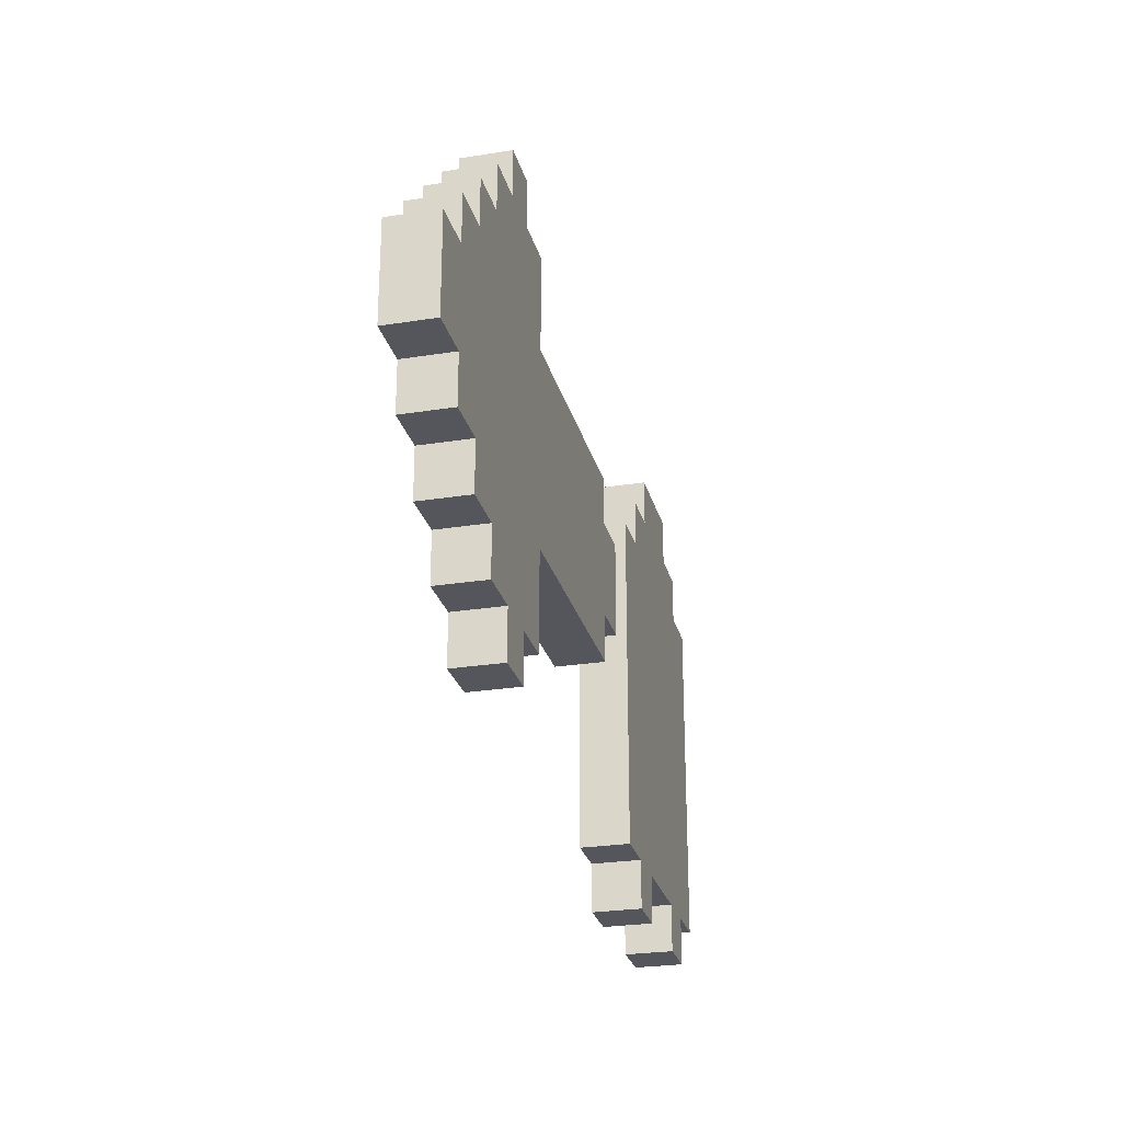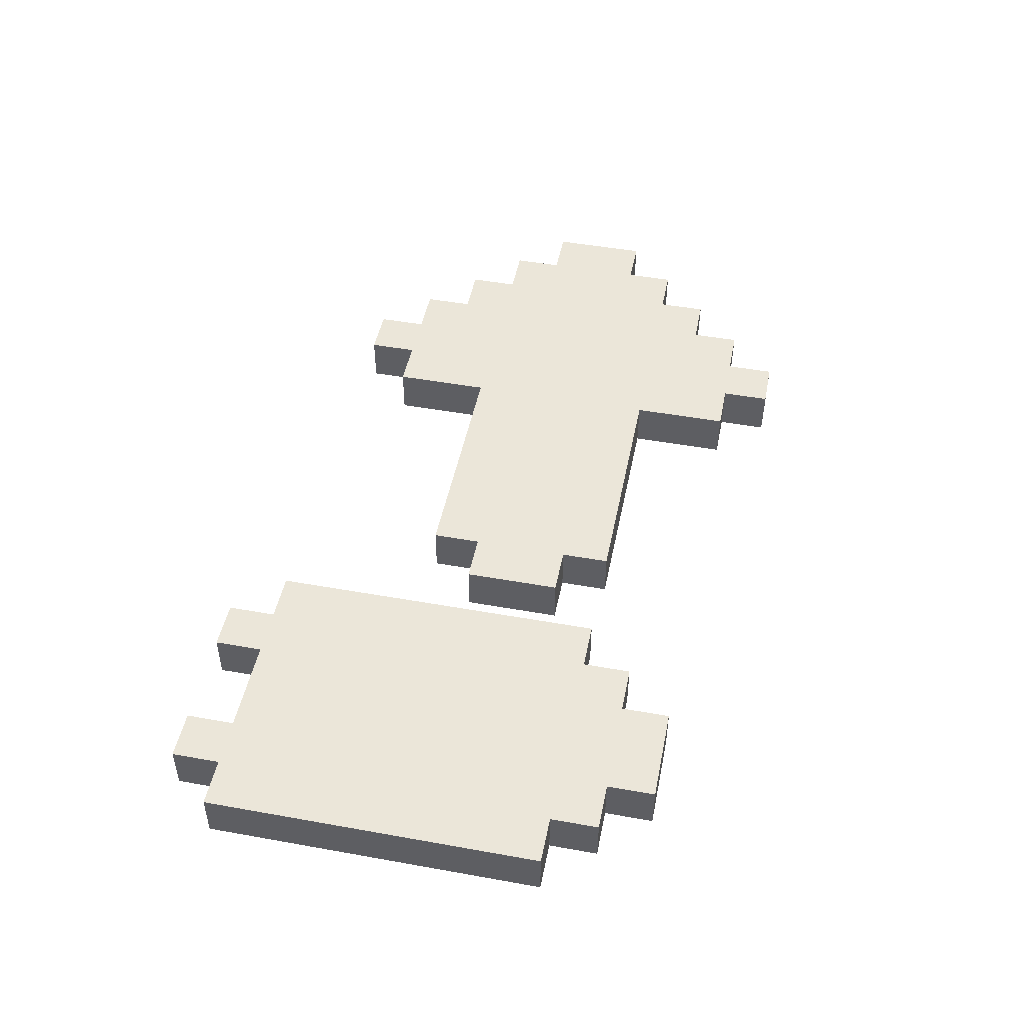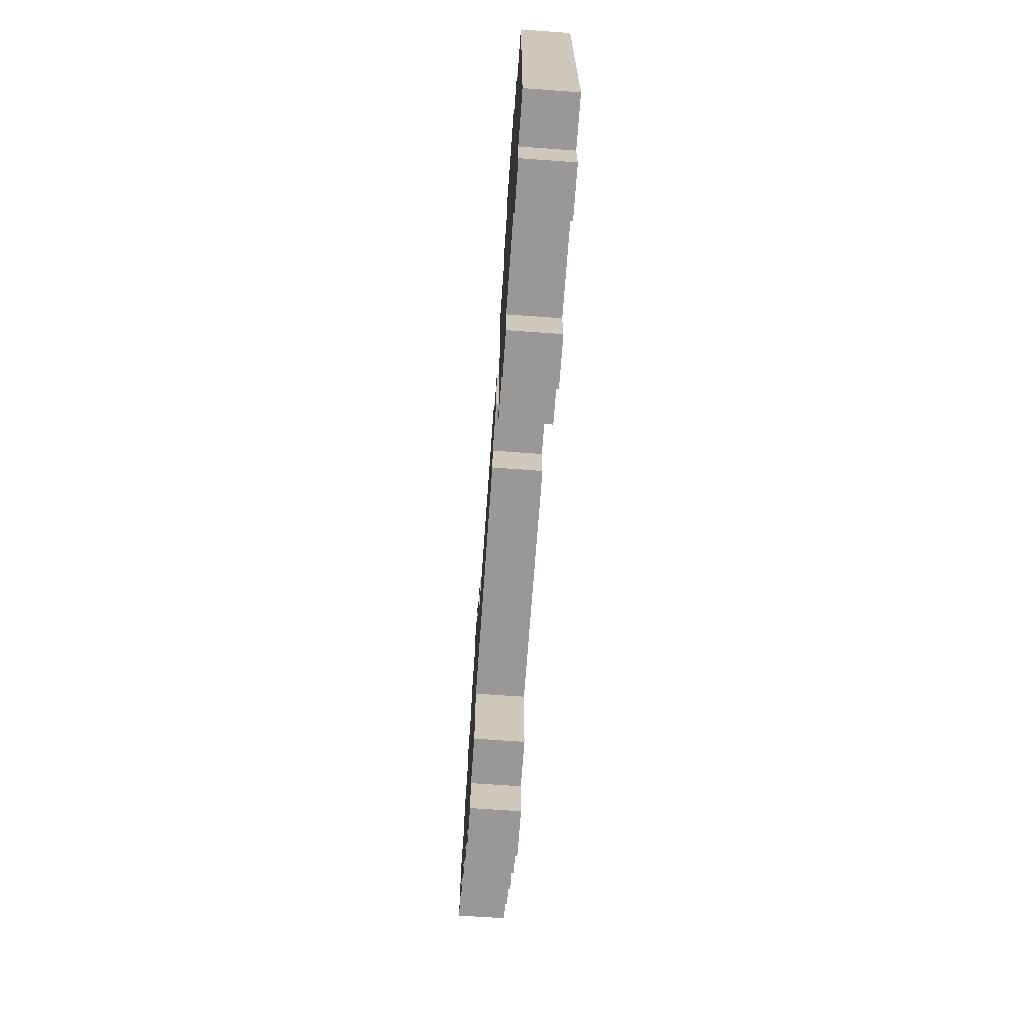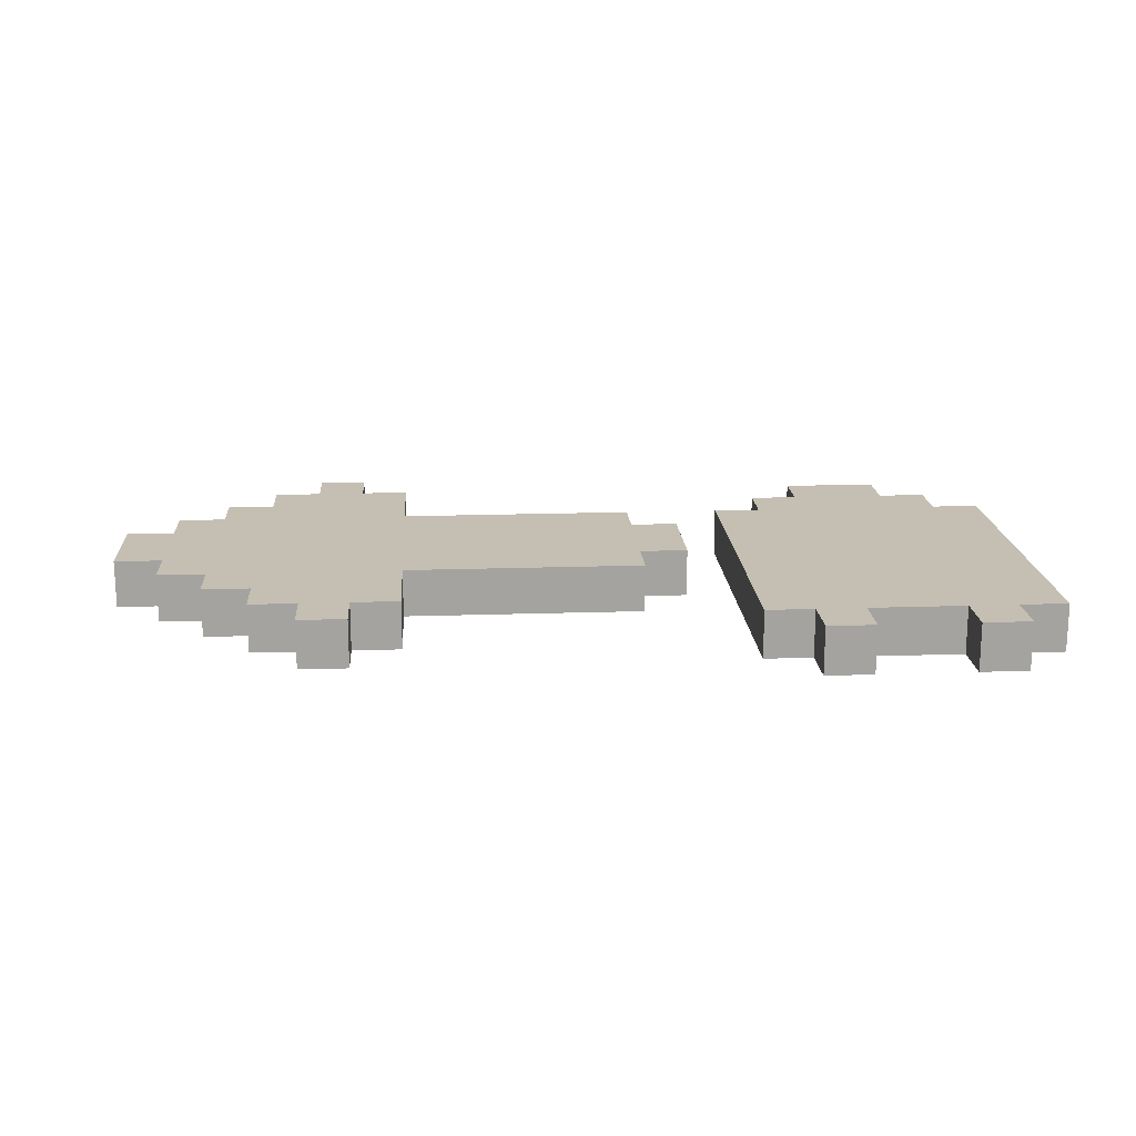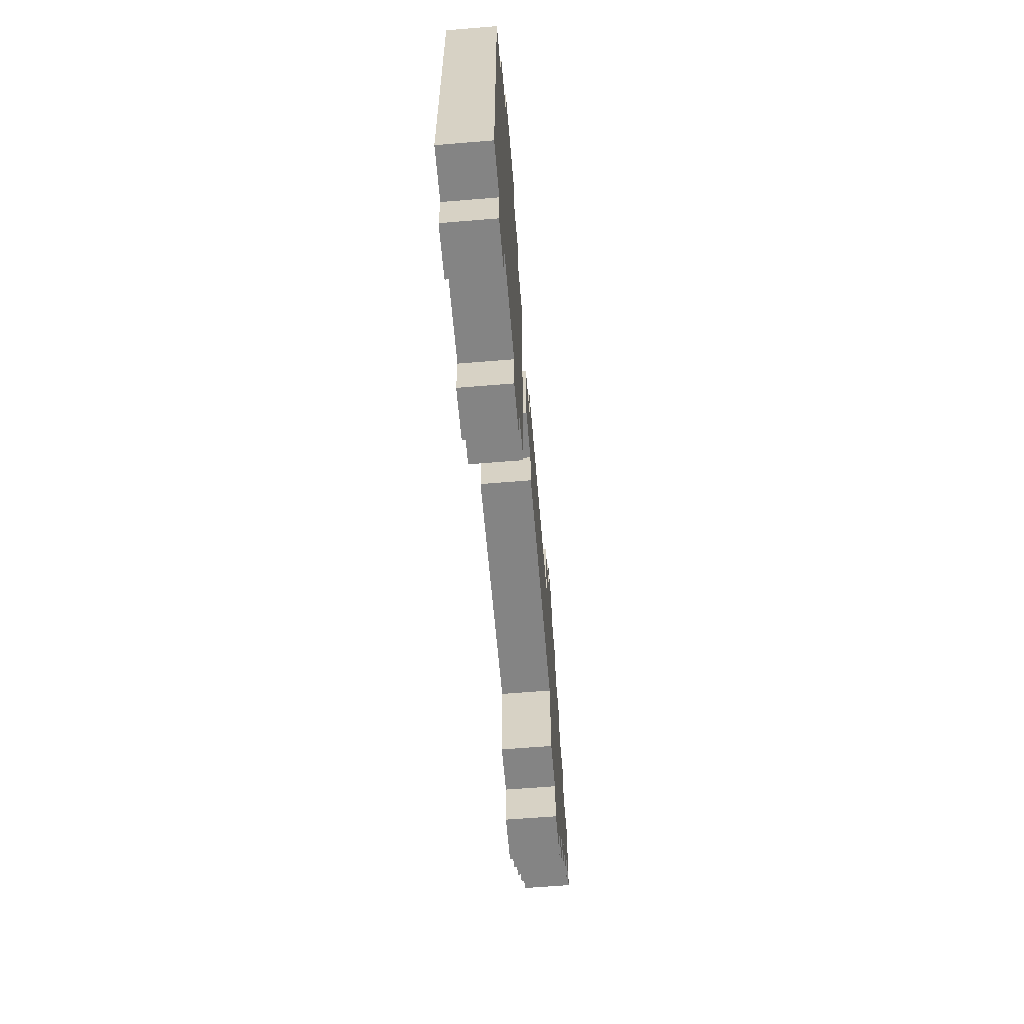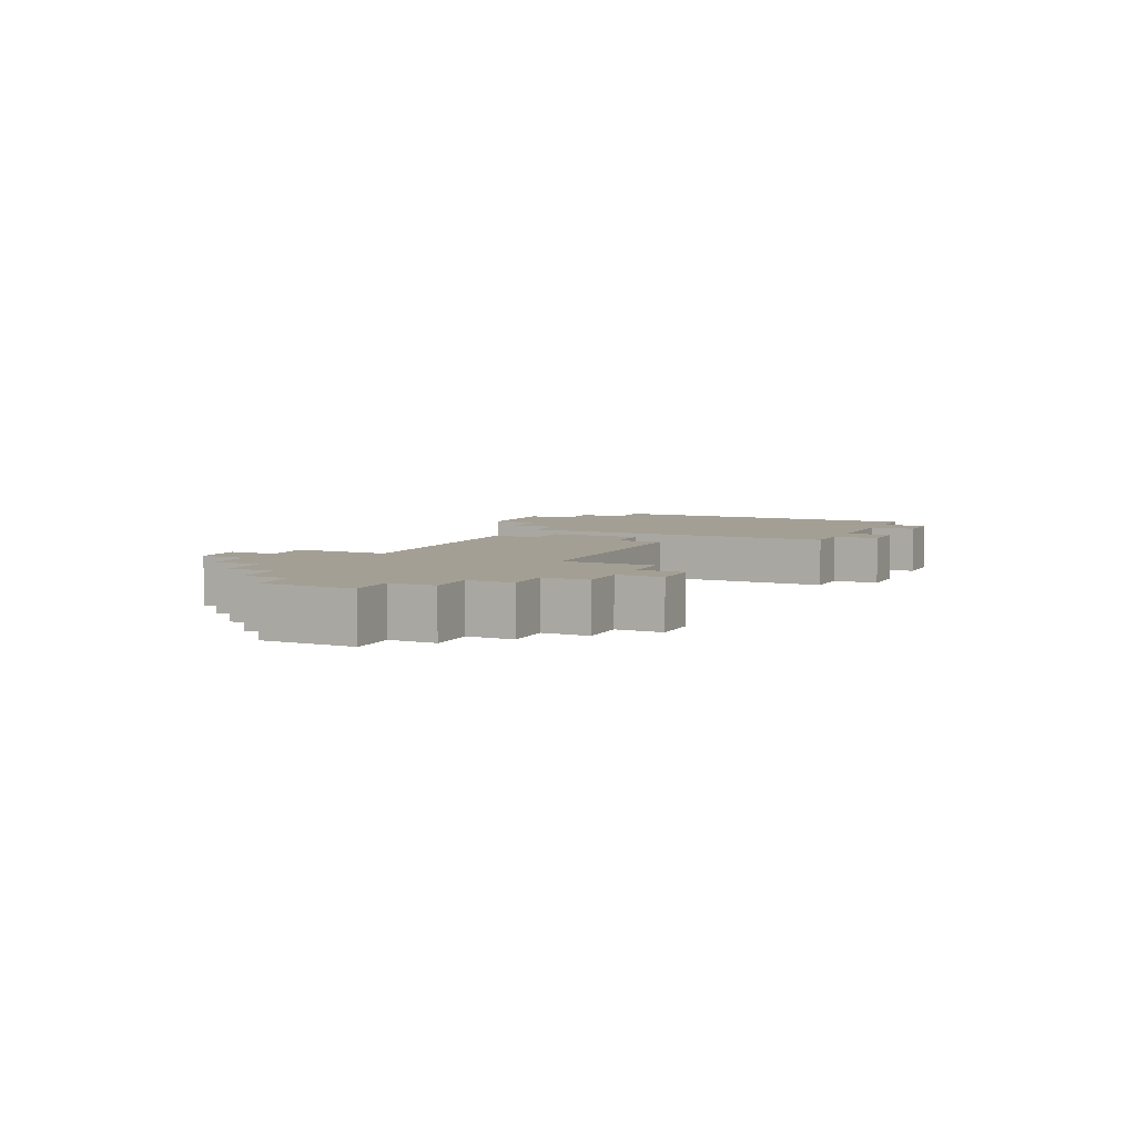
<metadata>
{"format":"obj","ext":"obj","renderer":"f3d","projection":"perspective","resolution":1024,"background":"white","views":[{"elev":-26.3,"azim":-75.9,"up":"+Y"},{"elev":47.9,"azim":101.4,"up":"+Z"},{"elev":-68.7,"azim":85.9,"up":"+Y"},{"elev":17.6,"azim":-3.8,"up":"+Z"},{"elev":-61.3,"azim":94.8,"up":"+Y"},{"elev":5.5,"azim":-64.9,"up":"+Z"}]}
</metadata>
<code>
o
v 0 2.9 0
v 0 2.9 -0.1
v 0 3.1 0
v 0 3.1 -0.1
v 0.1 2.8 0
v 0.1 2.8 -0.1
v 0.1 2.9 0
v 0.1 2.9 -0.1
v 0.1 3.1 0
v 0.1 3.1 -0.1
v 0.1 3.2 0
v 0.1 3.2 -0.1
v 0.2 2.7 0
v 0.2 2.7 -0.1
v 0.2 2.8 0
v 0.2 2.8 -0.1
v 0.2 3.2 0
v 0.2 3.2 -0.1
v 0.2 3.3 0
v 0.2 3.3 -0.1
v 0.3 2.6 0
v 0.3 2.6 -0.1
v 0.3 2.7 0
v 0.3 2.7 -0.1
v 0.3 3.3 0
v 0.3 3.3 -0.1
v 0.3 3.4 0
v 0.3 3.4 -0.1
v 0.4 2.5 0
v 0.4 2.5 -0.1
v 0.4 2.6 0
v 0.4 2.6 -0.1
v 0.4 3.4 0
v 0.4 3.4 -0.1
v 0.4 3.5 0
v 0.4 3.5 -0.1
v 1.3 2.5 0
v 1.3 2.5 -0.1
v 1.3 3.2 0
v 1.3 3.2 -0.1
v 1.4 2.4 0
v 1.4 2.4 -0.1
v 1.4 2.5 0
v 1.4 2.5 -0.1
v 1.4 3.2 0
v 1.4 3.2 -0.1
v 1.4 3.3 0
v 1.4 3.3 -0.1
v 1.5 3.3 0
v 1.5 3.3 -0.1
v 1.5 3.4 0
v 1.5 3.4 -0.1
v 1.7 2.4 0
v 1.7 2.4 -0.1
v 1.7 2.5 0
v 1.7 2.5 -0.1
v 0.5 2.5 0
v 0.5 2.5 -0.1
v 0.5 2.6 0
v 0.5 2.6 -0.1
v 0.5 3.4 0
v 0.5 3.4 -0.1
v 0.5 3.5 0
v 0.5 3.5 -0.1
v 0.6 2.6 0
v 0.6 2.6 -0.1
v 0.6 2.8 0
v 0.6 2.8 -0.1
v 0.6 3.2 0
v 0.6 3.2 -0.1
v 0.6 3.4 0
v 0.6 3.4 -0.1
v 1.1 2.8 0
v 1.1 2.8 -0.1
v 1.1 2.9 0
v 1.1 2.9 -0.1
v 1.1 3.1 0
v 1.1 3.1 -0.1
v 1.1 3.2 0
v 1.1 3.2 -0.1
v 1.2 2.9 0
v 1.2 2.9 -0.1
v 1.2 3.1 0
v 1.2 3.1 -0.1
v 1.5 2.4 0
v 1.5 2.4 -0.1
v 1.5 2.5 0
v 1.5 2.5 -0.1
v 1.7 3.3 0
v 1.7 3.3 -0.1
v 1.7 3.4 0
v 1.7 3.4 -0.1
v 1.8 2.4 0
v 1.8 2.4 -0.1
v 1.8 2.5 0
v 1.8 2.5 -0.1
v 1.8 3.2 0
v 1.8 3.2 -0.1
v 1.8 3.3 0
v 1.8 3.3 -0.1
v 1.9 2.5 0
v 1.9 2.5 -0.1
v 1.9 3.2 0
v 1.9 3.2 -0.1
v 0 2.9 0
v 0 3.1 0
v 0.1 2.8 0
v 0.1 2.9 0
v 0.1 3.1 0
v 0.1 3.2 0
v 0.2 2.7 0
v 0.2 2.8 0
v 0.2 2.9 0
v 0.2 3.1 0
v 0.2 3.2 0
v 0.2 3.3 0
v 0.3 2.6 0
v 0.3 2.7 0
v 0.3 2.8 0
v 0.3 3.2 0
v 0.3 3.3 0
v 0.3 3.4 0
v 0.4 2.5 0
v 0.4 2.6 0
v 0.4 2.7 0
v 0.4 3.3 0
v 0.4 3.4 0
v 0.4 3.5 0
v 0.5 2.5 0
v 0.5 2.6 0
v 0.5 2.9 0
v 0.5 3.1 0
v 0.5 3.4 0
v 0.5 3.5 0
v 0.6 2.6 0
v 0.6 2.8 0
v 0.6 3.2 0
v 0.6 3.4 0
v 1.1 2.8 0
v 1.1 2.9 0
v 1.1 3.1 0
v 1.1 3.2 0
v 1.2 2.9 0
v 1.2 3.1 0
v 1.3 2.5 0
v 1.3 3.2 0
v 1.4 2.4 0
v 1.4 2.5 0
v 1.4 3.2 0
v 1.4 3.3 0
v 1.5 2.4 0
v 1.5 2.5 0
v 1.5 2.8 0
v 1.5 2.9 0
v 1.5 3.1 0
v 1.5 3.2 0
v 1.5 3.3 0
v 1.5 3.4 0
v 1.7 2.4 0
v 1.7 2.5 0
v 1.7 2.8 0
v 1.7 2.9 0
v 1.7 3.1 0
v 1.7 3.2 0
v 1.7 3.3 0
v 1.7 3.4 0
v 1.8 2.4 0
v 1.8 2.5 0
v 1.8 3.2 0
v 1.8 3.3 0
v 1.9 2.5 0
v 1.9 3.2 0
v 0 2.9 -0.1
v 0 3.1 -0.1
v 0.1 2.8 -0.1
v 0.1 2.9 -0.1
v 0.1 3.1 -0.1
v 0.1 3.2 -0.1
v 0.2 2.7 -0.1
v 0.2 2.8 -0.1
v 0.2 2.9 -0.1
v 0.2 3.1 -0.1
v 0.2 3.2 -0.1
v 0.2 3.3 -0.1
v 0.3 2.6 -0.1
v 0.3 2.7 -0.1
v 0.3 2.8 -0.1
v 0.3 3.2 -0.1
v 0.3 3.3 -0.1
v 0.3 3.4 -0.1
v 0.4 2.5 -0.1
v 0.4 2.6 -0.1
v 0.4 2.7 -0.1
v 0.4 3.3 -0.1
v 0.4 3.4 -0.1
v 0.4 3.5 -0.1
v 0.5 2.5 -0.1
v 0.5 2.6 -0.1
v 0.5 2.9 -0.1
v 0.5 3.1 -0.1
v 0.5 3.4 -0.1
v 0.5 3.5 -0.1
v 0.6 2.6 -0.1
v 0.6 2.8 -0.1
v 0.6 3.2 -0.1
v 0.6 3.4 -0.1
v 1.1 2.8 -0.1
v 1.1 2.9 -0.1
v 1.1 3.1 -0.1
v 1.1 3.2 -0.1
v 1.2 2.9 -0.1
v 1.2 3.1 -0.1
v 1.3 2.5 -0.1
v 1.3 3.2 -0.1
v 1.4 2.4 -0.1
v 1.4 2.5 -0.1
v 1.4 3.2 -0.1
v 1.4 3.3 -0.1
v 1.5 2.4 -0.1
v 1.5 2.5 -0.1
v 1.5 2.8 -0.1
v 1.5 2.9 -0.1
v 1.5 3.1 -0.1
v 1.5 3.2 -0.1
v 1.5 3.3 -0.1
v 1.5 3.4 -0.1
v 1.7 2.4 -0.1
v 1.7 2.5 -0.1
v 1.7 2.8 -0.1
v 1.7 2.9 -0.1
v 1.7 3.1 -0.1
v 1.7 3.2 -0.1
v 1.7 3.3 -0.1
v 1.7 3.4 -0.1
v 1.8 2.4 -0.1
v 1.8 2.5 -0.1
v 1.8 3.2 -0.1
v 1.8 3.3 -0.1
v 1.9 2.5 -0.1
v 1.9 3.2 -0.1
v 1.4 2.4 0
v 1.5 2.4 0
v 1.7 2.4 0
v 1.8 2.4 0
v 1.4 2.4 -0.1
v 1.5 2.4 -0.1
v 1.7 2.4 -0.1
v 1.8 2.4 -0.1
v 0.4 2.5 0
v 0.5 2.5 0
v 1.3 2.5 0
v 1.4 2.5 0
v 1.5 2.5 0
v 1.7 2.5 0
v 1.8 2.5 0
v 1.9 2.5 0
v 0.4 2.5 -0.1
v 0.5 2.5 -0.1
v 1.3 2.5 -0.1
v 1.4 2.5 -0.1
v 1.5 2.5 -0.1
v 1.7 2.5 -0.1
v 1.8 2.5 -0.1
v 1.9 2.5 -0.1
v 0.3 2.6 0
v 0.4 2.6 0
v 0.5 2.6 0
v 0.6 2.6 0
v 0.3 2.6 -0.1
v 0.4 2.6 -0.1
v 0.5 2.6 -0.1
v 0.6 2.6 -0.1
v 0.2 2.7 0
v 0.3 2.7 0
v 0.2 2.7 -0.1
v 0.3 2.7 -0.1
v 0.1 2.8 0
v 0.2 2.8 0
v 0.6 2.8 0
v 1.1 2.8 0
v 0.1 2.8 -0.1
v 0.2 2.8 -0.1
v 0.6 2.8 -0.1
v 1.1 2.8 -0.1
v 0 2.9 0
v 0.1 2.9 0
v 1.1 2.9 0
v 1.2 2.9 0
v 0 2.9 -0.1
v 0.1 2.9 -0.1
v 1.1 2.9 -0.1
v 1.2 2.9 -0.1
v 0 3.1 0
v 0.1 3.1 0
v 1.1 3.1 0
v 1.2 3.1 0
v 0 3.1 -0.1
v 0.1 3.1 -0.1
v 1.1 3.1 -0.1
v 1.2 3.1 -0.1
v 0.1 3.2 0
v 0.2 3.2 0
v 0.6 3.2 0
v 1.1 3.2 0
v 1.3 3.2 0
v 1.4 3.2 0
v 1.8 3.2 0
v 1.9 3.2 0
v 0.1 3.2 -0.1
v 0.2 3.2 -0.1
v 0.6 3.2 -0.1
v 1.1 3.2 -0.1
v 1.3 3.2 -0.1
v 1.4 3.2 -0.1
v 1.8 3.2 -0.1
v 1.9 3.2 -0.1
v 0.2 3.3 0
v 0.3 3.3 0
v 1.4 3.3 0
v 1.5 3.3 0
v 1.7 3.3 0
v 1.8 3.3 0
v 0.2 3.3 -0.1
v 0.3 3.3 -0.1
v 1.4 3.3 -0.1
v 1.5 3.3 -0.1
v 1.7 3.3 -0.1
v 1.8 3.3 -0.1
v 0.3 3.4 0
v 0.4 3.4 0
v 0.5 3.4 0
v 0.6 3.4 0
v 1.5 3.4 0
v 1.7 3.4 0
v 0.3 3.4 -0.1
v 0.4 3.4 -0.1
v 0.5 3.4 -0.1
v 0.6 3.4 -0.1
v 1.5 3.4 -0.1
v 1.7 3.4 -0.1
v 0.4 3.5 0
v 0.5 3.5 0
v 0.4 3.5 -0.1
v 0.5 3.5 -0.1
f 3 2 1
f 4 2 3
f 7 6 5
f 8 6 7
f 11 10 9
f 12 10 11
f 15 14 13
f 16 14 15
f 19 18 17
f 20 18 19
f 23 22 21
f 24 22 23
f 27 26 25
f 28 26 27
f 31 30 29
f 32 30 31
f 35 34 33
f 36 34 35
f 39 38 37
f 40 38 39
f 43 42 41
f 44 42 43
f 47 46 45
f 48 46 47
f 51 50 49
f 52 50 51
f 55 54 53
f 56 54 55
f 57 58 59
f 59 58 60
f 61 62 63
f 63 62 64
f 65 66 67
f 67 66 68
f 69 70 71
f 71 70 72
f 73 74 75
f 75 74 76
f 77 78 79
f 79 78 80
f 81 82 83
f 83 82 84
f 85 86 87
f 87 86 88
f 89 90 91
f 91 90 92
f 93 94 95
f 95 94 96
f 97 98 99
f 99 98 100
f 101 102 103
f 103 102 104
f 108 106 105
f 109 106 108
f 112 108 107
f 113 109 108
f 113 108 112
f 114 110 109
f 114 109 113
f 115 110 114
f 118 112 111
f 119 113 112
f 119 114 113
f 119 112 118
f 119 115 114
f 120 116 115
f 120 115 119
f 121 116 120
f 124 118 117
f 125 119 118
f 125 120 119
f 125 118 124
f 125 121 120
f 126 122 121
f 126 121 125
f 127 122 126
f 129 124 123
f 130 125 124
f 130 124 129
f 130 126 125
f 130 127 126
f 131 127 130
f 132 127 131
f 133 128 127
f 133 127 132
f 134 128 133
f 135 131 130
f 136 131 135
f 137 133 132
f 138 133 137
f 139 131 136
f 140 132 131
f 140 131 139
f 141 137 132
f 141 132 140
f 142 137 141
f 143 141 140
f 144 141 143
f 148 146 145
f 149 146 148
f 151 148 147
f 152 149 148
f 152 148 151
f 153 149 152
f 154 149 153
f 155 149 154
f 156 150 149
f 156 149 155
f 157 150 156
f 160 153 152
f 161 154 153
f 161 153 160
f 162 155 154
f 162 154 161
f 163 157 156
f 163 155 162
f 163 156 155
f 164 157 163
f 165 158 157
f 165 157 164
f 166 158 165
f 167 160 159
f 168 161 160
f 168 160 167
f 168 164 163
f 168 162 161
f 168 163 162
f 169 165 164
f 169 164 168
f 170 165 169
f 171 169 168
f 172 169 171
f 173 174 176
f 176 174 177
f 175 176 180
f 176 177 181
f 180 176 181
f 177 178 182
f 181 177 182
f 182 178 183
f 179 180 186
f 180 181 187
f 181 182 187
f 186 180 187
f 182 183 187
f 183 184 188
f 187 183 188
f 188 184 189
f 185 186 192
f 186 187 193
f 187 188 193
f 192 186 193
f 188 189 193
f 189 190 194
f 193 189 194
f 194 190 195
f 191 192 197
f 192 193 198
f 197 192 198
f 193 194 198
f 194 195 198
f 198 195 199
f 199 195 200
f 195 196 201
f 200 195 201
f 201 196 202
f 198 199 203
f 203 199 204
f 200 201 205
f 205 201 206
f 204 199 207
f 199 200 208
f 207 199 208
f 200 205 209
f 208 200 209
f 209 205 210
f 208 209 211
f 211 209 212
f 213 214 216
f 216 214 217
f 215 216 219
f 216 217 220
f 219 216 220
f 220 217 221
f 221 217 222
f 222 217 223
f 217 218 224
f 223 217 224
f 224 218 225
f 220 221 228
f 221 222 229
f 228 221 229
f 222 223 230
f 229 222 230
f 224 225 231
f 230 223 231
f 223 224 231
f 231 225 232
f 225 226 233
f 232 225 233
f 233 226 234
f 227 228 235
f 228 229 236
f 235 228 236
f 231 232 236
f 229 230 236
f 230 231 236
f 232 233 237
f 236 232 237
f 237 233 238
f 236 237 239
f 239 237 240
f 245 242 241
f 246 242 245
f 247 244 243
f 248 244 247
f 257 250 249
f 258 250 257
f 259 252 251
f 260 252 259
f 261 254 253
f 262 254 261
f 263 256 255
f 264 256 263
f 269 266 265
f 270 266 269
f 271 268 267
f 272 268 271
f 275 274 273
f 276 274 275
f 281 278 277
f 282 278 281
f 283 280 279
f 284 280 283
f 289 286 285
f 290 286 289
f 291 288 287
f 292 288 291
f 293 294 297
f 297 294 298
f 295 296 299
f 299 296 300
f 301 302 309
f 309 302 310
f 303 304 311
f 311 304 312
f 305 306 313
f 313 306 314
f 307 308 315
f 315 308 316
f 317 318 323
f 323 318 324
f 319 320 325
f 325 320 326
f 321 322 327
f 327 322 328
f 329 330 335
f 335 330 336
f 331 332 337
f 337 332 338
f 333 334 339
f 339 334 340
f 341 342 343
f 343 342 344

</code>
